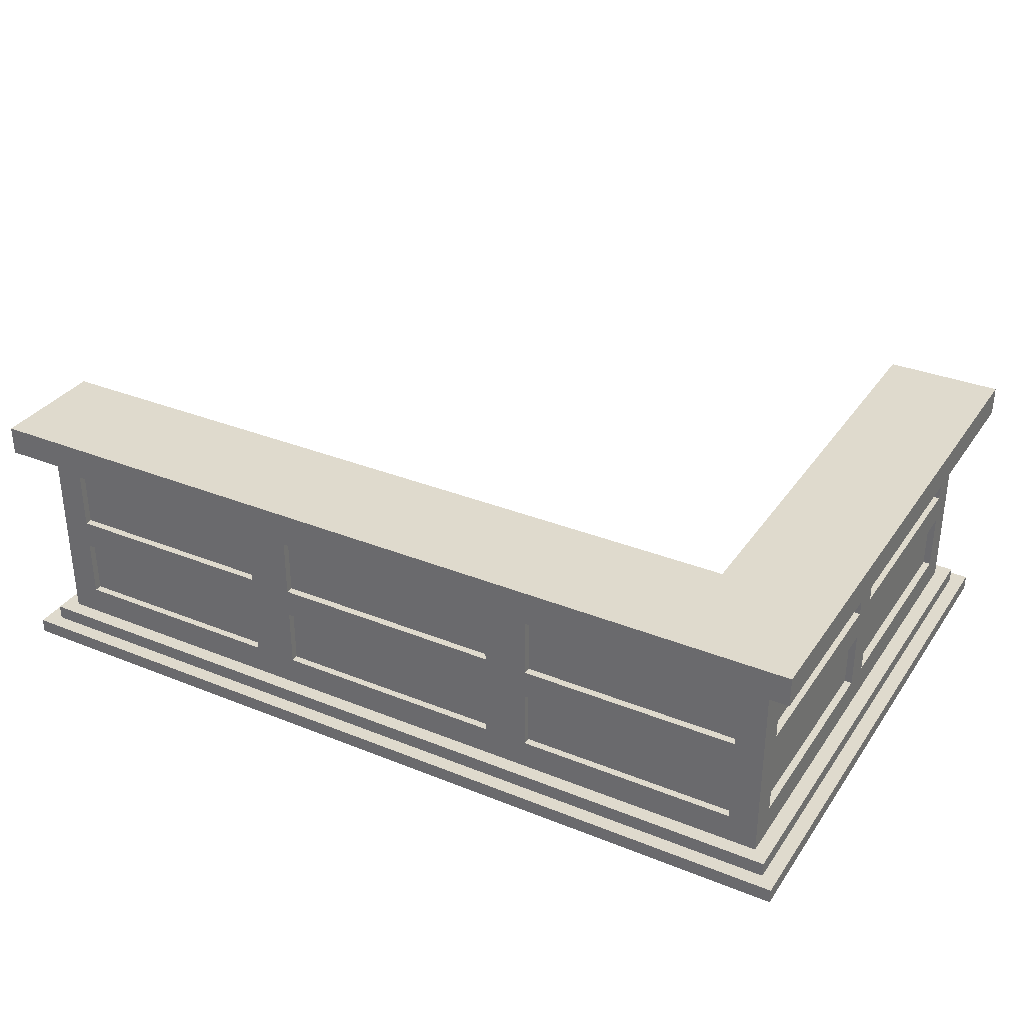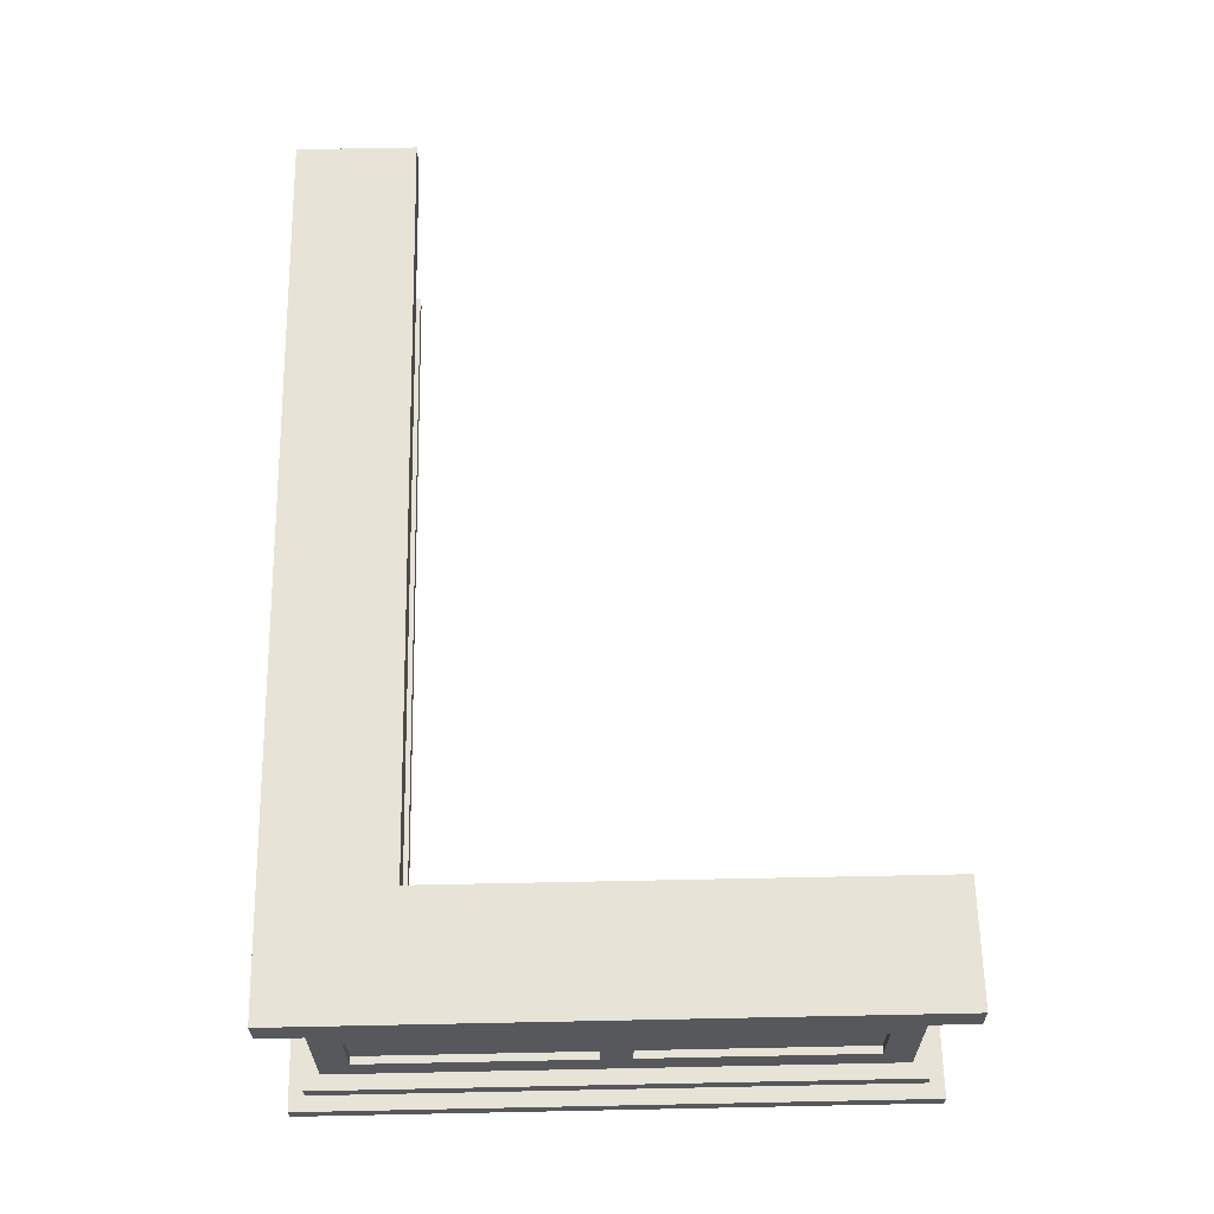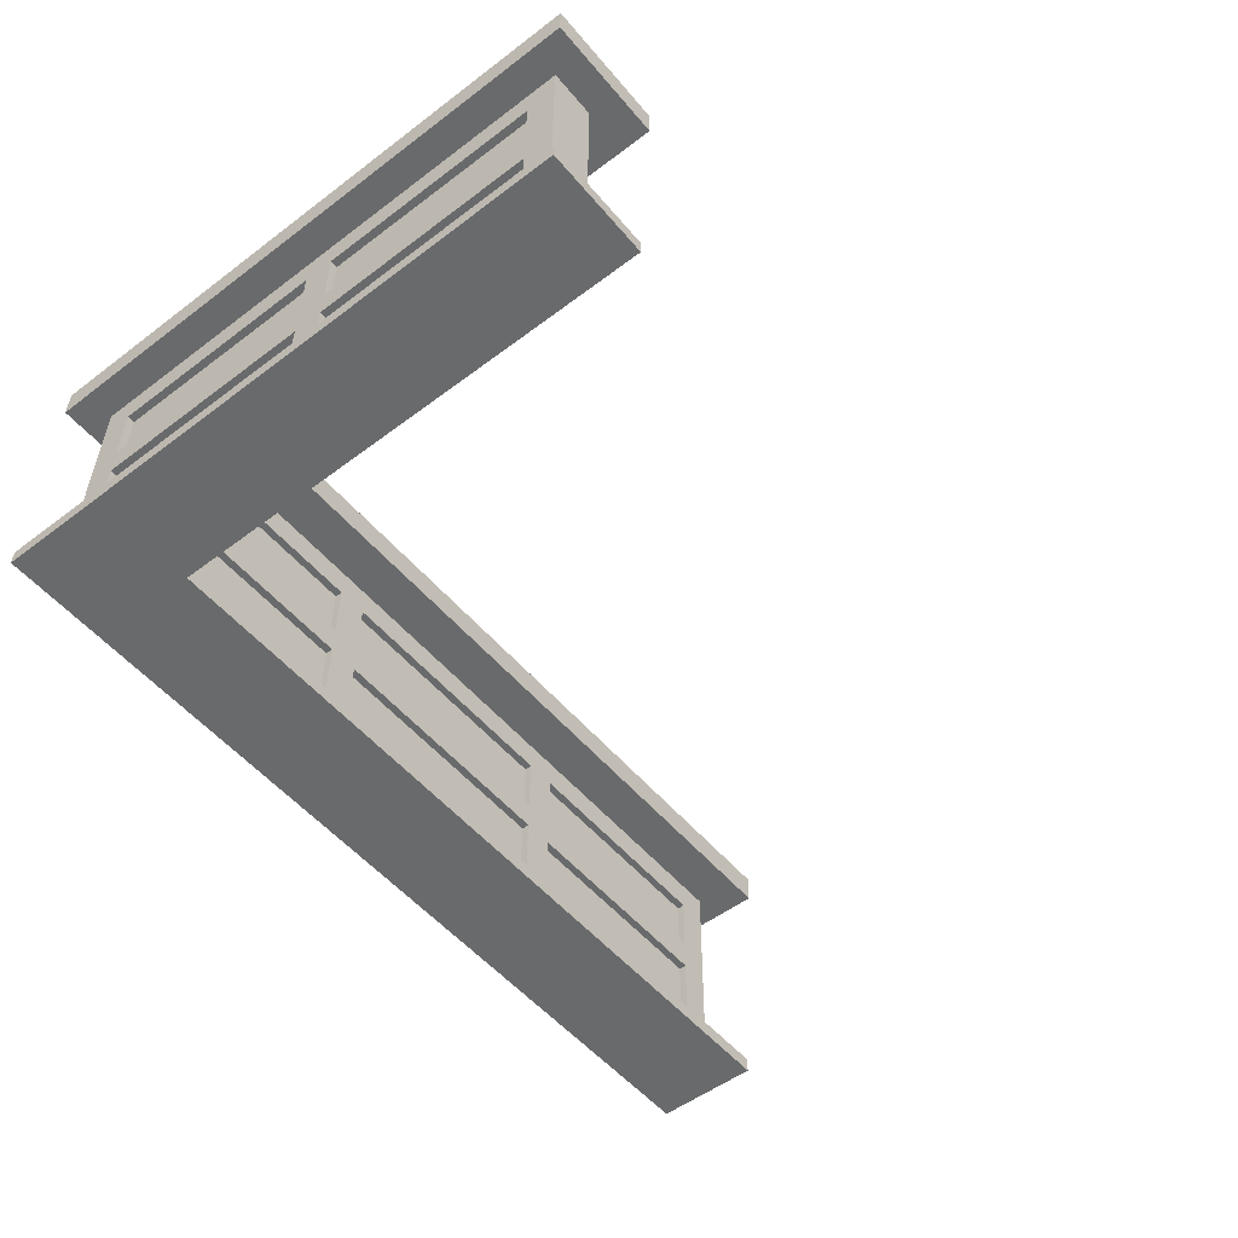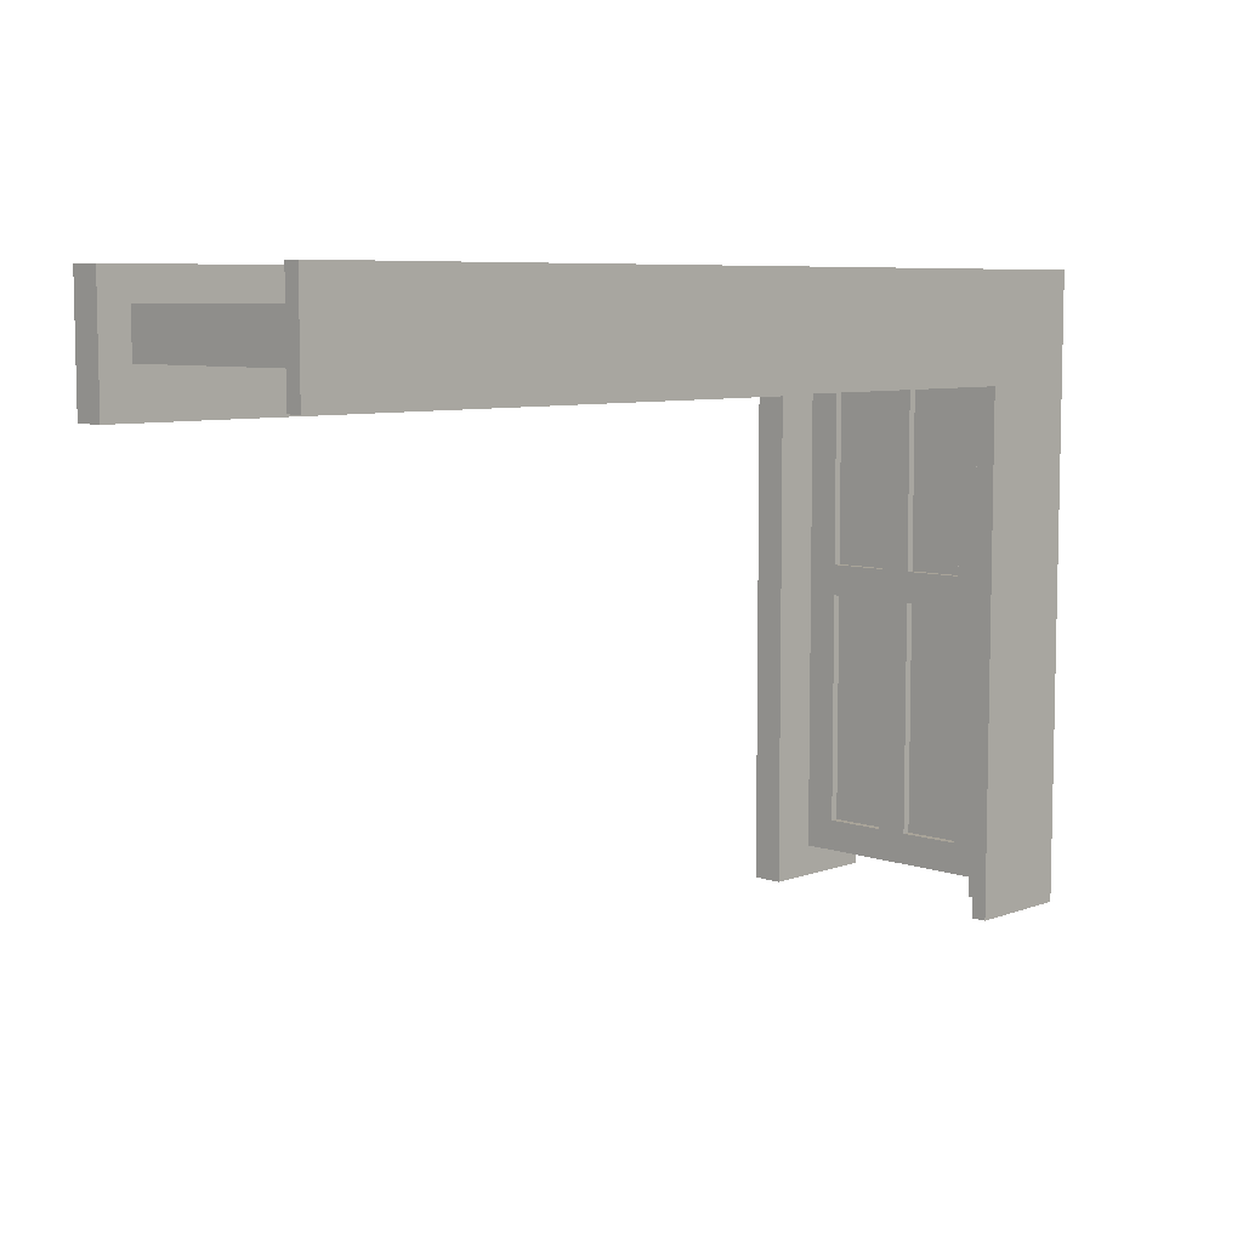
<metadata>
{"format":"obj","ext":"obj","renderer":"f3d","projection":"perspective","resolution":1024,"background":"white","views":[{"elev":32.9,"azim":29.1,"up":"+Y"},{"elev":62.2,"azim":88.8,"up":"+Y"},{"elev":-52.9,"azim":128.9,"up":"+Y"},{"elev":7.3,"azim":-45.6,"up":"+Z"}]}
</metadata>
<code>
g bar
v -60 0 40
v -60 0 26
v -60 2 40
v -60 2 26
v -60 32 40
v -60 32 24
v -60 36 40
v -60 36 24
v -58 2 38
v -58 2 28
v -58 4 38
v -58 4 28
v -56 4 36
v -56 4 30
v -56 32 36
v -56 32 30
v -22 8 36
v -22 8 35
v -22 8 31
v -22 8 30
v -22 16 36
v -22 16 35
v -22 16 31
v -22 16 30
v -22 20 36
v -22 20 35
v -22 20 31
v -22 20 30
v -22 28 36
v -22 28 35
v -22 28 31
v -22 28 30
v 16 8 36
v 16 8 35
v 16 8 31
v 16 8 30
v 16 16 36
v 16 16 35
v 16 16 31
v 16 16 30
v 16 20 36
v 16 20 35
v 16 20 31
v 16 20 30
v 16 28 36
v 16 28 35
v 16 28 31
v 16 28 30
v 44 32 24
v 44 32 -40
v 44 36 24
v 44 36 -40
v 46 0 26
v 46 0 -40
v 46 2 26
v 46 2 -40
v 48 2 28
v 48 2 -38
v 48 4 28
v 48 4 -38
v 48 8 31
v 48 8 30
v 48 16 31
v 48 16 30
v 48 20 31
v 48 20 30
v 48 28 31
v 48 28 30
v 50 4 30
v 50 4 -36
v 50 8 28
v 50 8 2
v 50 8 -2
v 50 8 -32
v 50 16 28
v 50 16 2
v 50 16 -2
v 50 16 -32
v 50 20 28
v 50 20 2
v 50 20 -2
v 50 20 -32
v 50 28 28
v 50 28 2
v 50 28 -2
v 50 28 -32
v 50 32 30
v 50 32 -36
v 51 8 28
v 51 8 2
v 51 8 -2
v 51 8 -32
v 51 16 28
v 51 16 2
v 51 16 -2
v 51 16 -32
v 51 20 28
v 51 20 2
v 51 20 -2
v 51 20 -32
v 51 28 28
v 51 28 2
v 51 28 -2
v 51 28 -32
v 52 8 36
v 52 8 35
v 52 16 36
v 52 16 35
v 52 20 36
v 52 20 35
v 52 28 36
v 52 28 35
v -52 8 36
v -52 8 35
v -52 8 31
v -52 8 30
v -52 16 36
v -52 16 35
v -52 16 31
v -52 16 30
v -52 20 36
v -52 20 35
v -52 20 31
v -52 20 30
v -52 28 36
v -52 28 35
v -52 28 31
v -52 28 30
v -18 8 31
v -18 8 30
v -18 16 31
v -18 16 30
v -18 20 31
v -18 20 30
v -18 28 31
v -18 28 30
v -16 8 36
v -16 8 35
v -16 16 36
v -16 16 35
v -16 20 36
v -16 20 35
v -16 28 36
v -16 28 35
v 20 8 31
v 20 8 30
v 20 16 31
v 20 16 30
v 20 20 31
v 20 20 30
v 20 28 31
v 20 28 30
v 22 8 36
v 22 8 35
v 22 16 36
v 22 16 35
v 22 20 36
v 22 20 35
v 22 28 36
v 22 28 35
v 55 8 32
v 55 8 2
v 55 8 -2
v 55 8 -32
v 55 16 32
v 55 16 2
v 55 16 -2
v 55 16 -32
v 55 20 32
v 55 20 2
v 55 20 -2
v 55 20 -32
v 55 28 32
v 55 28 2
v 55 28 -2
v 55 28 -32
v 56 4 36
v 56 4 -36
v 56 8 32
v 56 8 2
v 56 8 -2
v 56 8 -32
v 56 16 32
v 56 16 2
v 56 16 -2
v 56 16 -32
v 56 20 32
v 56 20 2
v 56 20 -2
v 56 20 -32
v 56 28 32
v 56 28 2
v 56 28 -2
v 56 28 -32
v 56 32 36
v 56 32 -36
v 58 2 38
v 58 2 -38
v 58 4 38
v 58 4 -38
v 60 0 40
v 60 0 -40
v 60 2 40
v 60 2 -40
v 60 32 40
v 60 32 -40
v 60 36 40
v 60 36 -40
v -60 0 40
v -60 2 40
v -60 32 40
v -60 36 40
v 60 0 40
v 60 2 40
v 60 32 40
v 60 36 40
v -58 2 38
v -58 4 38
v 58 2 38
v 58 4 38
v -56 4 36
v -56 32 36
v -52 8 36
v -52 16 36
v -52 20 36
v -52 28 36
v -22 8 36
v -22 16 36
v -22 20 36
v -22 28 36
v -16 8 36
v -16 16 36
v -16 20 36
v -16 28 36
v 16 8 36
v 16 16 36
v 16 20 36
v 16 28 36
v 22 8 36
v 22 16 36
v 22 20 36
v 22 28 36
v 52 8 36
v 52 16 36
v 52 20 36
v 52 28 36
v 56 4 36
v 56 32 36
v -52 8 35
v -52 16 35
v -52 20 35
v -52 28 35
v -22 8 35
v -22 16 35
v -22 20 35
v -22 28 35
v -16 8 35
v -16 16 35
v -16 20 35
v -16 28 35
v 16 8 35
v 16 16 35
v 16 20 35
v 16 28 35
v 22 8 35
v 22 16 35
v 22 20 35
v 22 28 35
v 52 8 35
v 52 16 35
v 52 20 35
v 52 28 35
v 50 8 2
v 50 16 2
v 50 20 2
v 50 28 2
v 51 8 2
v 51 16 2
v 51 20 2
v 51 28 2
v 55 8 2
v 55 16 2
v 55 20 2
v 55 28 2
v 56 8 2
v 56 16 2
v 56 20 2
v 56 28 2
v 50 8 -32
v 50 16 -32
v 50 20 -32
v 50 28 -32
v 51 8 -32
v 51 16 -32
v 51 20 -32
v 51 28 -32
v 55 8 -32
v 55 16 -32
v 55 20 -32
v 55 28 -32
v 56 8 -32
v 56 16 -32
v 56 20 -32
v 56 28 -32
v 55 8 32
v 55 16 32
v 55 20 32
v 55 28 32
v 56 8 32
v 56 16 32
v 56 20 32
v 56 28 32
v -52 8 31
v -52 16 31
v -52 20 31
v -52 28 31
v -22 8 31
v -22 16 31
v -22 20 31
v -22 28 31
v -18 8 31
v -18 16 31
v -18 20 31
v -18 28 31
v 16 8 31
v 16 16 31
v 16 20 31
v 16 28 31
v 20 8 31
v 20 16 31
v 20 20 31
v 20 28 31
v 22 8 31
v 22 16 31
v 48 8 31
v 48 16 31
v 48 20 31
v 48 28 31
v -56 4 30
v -56 32 30
v -52 8 30
v -52 16 30
v -52 20 30
v -52 28 30
v -22 8 30
v -22 16 30
v -22 20 30
v -22 28 30
v -18 8 30
v -18 16 30
v -18 20 30
v -18 28 30
v 16 8 30
v 16 16 30
v 16 20 30
v 16 28 30
v 20 8 30
v 20 16 30
v 20 20 30
v 20 28 30
v 48 8 30
v 48 16 30
v 48 20 30
v 48 28 30
v 50 4 30
v 50 32 30
v -58 2 28
v -58 4 28
v 48 2 28
v 48 4 28
v 50 8 28
v 50 16 28
v 50 20 28
v 50 28 28
v 51 8 28
v 51 16 28
v 51 20 28
v 51 28 28
v -60 0 26
v -60 2 26
v 46 0 26
v 46 2 26
v -60 32 24
v -60 36 24
v 44 32 24
v 44 36 24
v 50 8 -2
v 50 16 -2
v 50 20 -2
v 50 28 -2
v 51 8 -2
v 51 16 -2
v 51 20 -2
v 51 28 -2
v 55 8 -2
v 55 16 -2
v 55 20 -2
v 55 28 -2
v 56 8 -2
v 56 16 -2
v 56 20 -2
v 56 28 -2
v 50 4 -36
v 50 32 -36
v 56 4 -36
v 56 32 -36
v 48 2 -38
v 48 4 -38
v 58 2 -38
v 58 4 -38
v 44 32 -40
v 44 36 -40
v 46 0 -40
v 46 2 -40
v 60 0 -40
v 60 2 -40
v 60 32 -40
v 60 36 -40
v -60 0 40
v 60 0 40
v -60 0 26
v 46 0 26
v 46 0 -40
v 60 0 -40
v -52 16 36
v -22 16 36
v -16 16 36
v 16 16 36
v 22 16 36
v 52 16 36
v -52 16 35
v -22 16 35
v -16 16 35
v 16 16 35
v 22 16 35
v 52 16 35
v 55 16 32
v 56 16 32
v -52 16 31
v -22 16 31
v -18 16 31
v 16 16 31
v 20 16 31
v 22 16 31
v 48 16 31
v -52 16 30
v -22 16 30
v -18 16 30
v 16 16 30
v 20 16 30
v 48 16 30
v 50 16 28
v 51 16 28
v 50 16 2
v 51 16 2
v 55 16 2
v 56 16 2
v 50 16 -2
v 51 16 -2
v 55 16 -2
v 56 16 -2
v 50 16 -32
v 51 16 -32
v 55 16 -32
v 56 16 -32
v -52 28 36
v -22 28 36
v -16 28 36
v 16 28 36
v 22 28 36
v 52 28 36
v -52 28 35
v -22 28 35
v -16 28 35
v 16 28 35
v 22 28 35
v 52 28 35
v 55 28 32
v 56 28 32
v -52 28 31
v -22 28 31
v -18 28 31
v 16 28 31
v 20 28 31
v 48 28 31
v -52 28 30
v -22 28 30
v -18 28 30
v 16 28 30
v 20 28 30
v 48 28 30
v 50 28 28
v 51 28 28
v 50 28 2
v 51 28 2
v 55 28 2
v 56 28 2
v 50 28 -2
v 51 28 -2
v 55 28 -2
v 56 28 -2
v 50 28 -32
v 51 28 -32
v 55 28 -32
v 56 28 -32
v -60 32 40
v 60 32 40
v -56 32 36
v 56 32 36
v -56 32 30
v 50 32 30
v -60 32 24
v 44 32 24
v 50 32 -36
v 56 32 -36
v 44 32 -40
v 60 32 -40
v -60 2 40
v 60 2 40
v -58 2 38
v 58 2 38
v -58 2 28
v 48 2 28
v -60 2 26
v 46 2 26
v 48 2 -38
v 58 2 -38
v 46 2 -40
v 60 2 -40
v -58 4 38
v 58 4 38
v -56 4 36
v 56 4 36
v -56 4 30
v 50 4 30
v -58 4 28
v 48 4 28
v 50 4 -36
v 56 4 -36
v 48 4 -38
v 58 4 -38
v -52 8 36
v -22 8 36
v -16 8 36
v 16 8 36
v 22 8 36
v 52 8 36
v -52 8 35
v -22 8 35
v -16 8 35
v 16 8 35
v 22 8 35
v 52 8 35
v 55 8 32
v 56 8 32
v -52 8 31
v -22 8 31
v -18 8 31
v 16 8 31
v 20 8 31
v 22 8 31
v 48 8 31
v -52 8 30
v -22 8 30
v -18 8 30
v 16 8 30
v 20 8 30
v 48 8 30
v 50 8 28
v 51 8 28
v 50 8 2
v 51 8 2
v 55 8 2
v 56 8 2
v 50 8 -2
v 51 8 -2
v 55 8 -2
v 56 8 -2
v 50 8 -32
v 51 8 -32
v 55 8 -32
v 56 8 -32
v -52 20 36
v -22 20 36
v -16 20 36
v 16 20 36
v 22 20 36
v 52 20 36
v -52 20 35
v -22 20 35
v -16 20 35
v 16 20 35
v 22 20 35
v 52 20 35
v 55 20 32
v 56 20 32
v -52 20 31
v -22 20 31
v -18 20 31
v 16 20 31
v 20 20 31
v 48 20 31
v -52 20 30
v -22 20 30
v -18 20 30
v 16 20 30
v 20 20 30
v 48 20 30
v 50 20 28
v 51 20 28
v 50 20 2
v 51 20 2
v 55 20 2
v 56 20 2
v 50 20 -2
v 51 20 -2
v 55 20 -2
v 56 20 -2
v 50 20 -32
v 51 20 -32
v 55 20 -32
v 56 20 -32
v -60 36 40
v 60 36 40
v -60 36 24
v 44 36 24
v 44 36 -40
v 60 36 -40
f 3 2 1
f 4 2 3
f 7 6 5
f 8 6 7
f 11 10 9
f 12 10 11
f 15 14 13
f 16 14 15
f 21 18 17
f 22 18 21
f 23 20 19
f 24 20 23
f 29 26 25
f 30 26 29
f 31 28 27
f 32 28 31
f 37 34 33
f 38 34 37
f 39 36 35
f 40 36 39
f 45 42 41
f 46 42 45
f 47 44 43
f 48 44 47
f 51 50 49
f 52 50 51
f 55 54 53
f 56 54 55
f 59 58 57
f 60 58 59
f 63 62 61
f 64 62 63
f 67 66 65
f 68 66 67
f 71 70 69
f 72 70 71
f 73 70 72
f 74 70 73
f 75 71 69
f 76 73 72
f 77 73 76
f 78 70 74
f 79 77 76
f 79 78 77
f 79 75 69
f 79 76 75
f 80 78 79
f 81 78 80
f 82 70 78
f 82 78 81
f 83 79 69
f 84 81 80
f 85 81 84
f 86 70 82
f 87 83 69
f 87 86 85
f 87 85 84
f 87 84 83
f 88 70 86
f 88 86 87
f 93 90 89
f 94 90 93
f 95 92 91
f 96 92 95
f 101 98 97
f 102 98 101
f 103 100 99
f 104 100 103
f 107 106 105
f 108 106 107
f 111 110 109
f 112 110 111
f 113 114 117
f 117 114 118
f 115 116 119
f 119 116 120
f 121 122 125
f 125 122 126
f 123 124 127
f 127 124 128
f 129 130 131
f 131 130 132
f 133 134 135
f 135 134 136
f 137 138 139
f 139 138 140
f 141 142 143
f 143 142 144
f 145 146 147
f 147 146 148
f 149 150 151
f 151 150 152
f 153 154 155
f 155 154 156
f 157 158 159
f 159 158 160
f 161 162 165
f 165 162 166
f 163 164 167
f 167 164 168
f 169 170 173
f 173 170 174
f 171 172 175
f 175 172 176
f 177 178 179
f 179 178 180
f 180 178 181
f 181 178 182
f 177 179 183
f 180 181 184
f 184 181 185
f 182 178 186
f 184 185 187
f 185 186 187
f 177 183 187
f 183 184 187
f 187 186 188
f 188 186 189
f 186 178 190
f 189 186 190
f 177 187 191
f 188 189 192
f 192 189 193
f 190 178 194
f 177 191 195
f 193 194 195
f 192 193 195
f 191 192 195
f 194 178 196
f 195 194 196
f 197 198 199
f 199 198 200
f 201 202 203
f 203 202 204
f 205 206 207
f 207 206 208
f 213 210 209
f 214 210 213
f 215 212 211
f 216 212 215
f 219 218 217
f 220 218 219
f 223 222 221
f 224 222 223
f 225 222 224
f 226 222 225
f 227 223 221
f 228 225 224
f 229 225 228
f 230 222 226
f 231 229 228
f 231 230 229
f 231 227 221
f 231 228 227
f 232 230 231
f 233 230 232
f 234 222 230
f 234 230 233
f 235 231 221
f 236 233 232
f 237 233 236
f 238 222 234
f 239 235 221
f 239 238 237
f 239 237 236
f 239 236 235
f 240 238 239
f 241 238 240
f 242 222 238
f 242 238 241
f 243 239 221
f 244 241 240
f 245 241 244
f 246 222 242
f 247 243 221
f 247 246 245
f 247 245 244
f 247 244 243
f 248 222 246
f 248 246 247
f 253 250 249
f 254 250 253
f 255 252 251
f 256 252 255
f 261 258 257
f 262 258 261
f 263 260 259
f 264 260 263
f 269 266 265
f 270 266 269
f 271 268 267
f 272 268 271
f 277 274 273
f 278 274 277
f 279 276 275
f 280 276 279
f 285 282 281
f 286 282 285
f 287 284 283
f 288 284 287
f 293 290 289
f 294 290 293
f 295 292 291
f 296 292 295
f 301 298 297
f 302 298 301
f 303 300 299
f 304 300 303
f 305 306 309
f 309 306 310
f 307 308 311
f 311 308 312
f 313 314 317
f 317 314 318
f 315 316 319
f 319 316 320
f 321 322 325
f 325 322 326
f 323 324 327
f 327 324 328
f 329 330 333
f 333 330 334
f 333 334 335
f 335 334 336
f 331 332 337
f 337 332 338
f 339 340 341
f 341 340 342
f 342 340 343
f 343 340 344
f 339 341 345
f 342 343 346
f 346 343 347
f 344 340 348
f 346 347 349
f 347 348 349
f 339 345 349
f 345 346 349
f 349 348 350
f 350 348 351
f 348 340 352
f 351 348 352
f 339 349 353
f 350 351 354
f 354 351 355
f 352 340 356
f 339 353 357
f 355 356 357
f 354 355 357
f 353 354 357
f 357 356 358
f 358 356 359
f 356 340 360
f 359 356 360
f 339 357 361
f 358 359 362
f 362 359 363
f 360 340 364
f 339 361 365
f 363 364 365
f 362 363 365
f 361 362 365
f 364 340 366
f 365 364 366
f 367 368 369
f 369 368 370
f 371 372 375
f 375 372 376
f 373 374 377
f 377 374 378
f 379 380 381
f 381 380 382
f 383 384 385
f 385 384 386
f 387 388 391
f 391 388 392
f 389 390 393
f 393 390 394
f 395 396 399
f 399 396 400
f 397 398 401
f 401 398 402
f 403 404 405
f 405 404 406
f 407 408 409
f 409 408 410
f 413 414 415
f 415 414 416
f 411 412 417
f 417 412 418
f 421 420 419
f 422 420 421
f 423 420 422
f 424 420 423
f 431 426 425
f 432 426 431
f 433 428 427
f 434 428 433
f 435 430 429
f 436 430 435
f 446 440 439
f 447 440 446
f 448 442 441
f 449 442 448
f 450 445 444
f 450 444 443
f 451 445 450
f 454 453 452
f 455 453 454
f 456 438 437
f 457 438 456
f 462 459 458
f 463 459 462
f 464 461 460
f 465 461 464
f 472 467 466
f 473 467 472
f 474 469 468
f 475 469 474
f 476 471 470
f 477 471 476
f 486 481 480
f 487 481 486
f 488 483 482
f 489 483 488
f 490 485 484
f 491 485 490
f 494 493 492
f 495 493 494
f 496 479 478
f 497 479 496
f 502 499 498
f 503 499 502
f 504 501 500
f 505 501 504
f 508 507 506
f 509 507 508
f 510 508 506
f 512 510 506
f 512 511 510
f 513 511 512
f 514 511 513
f 515 507 509
f 516 514 513
f 516 515 514
f 517 507 515
f 517 515 516
f 518 519 520
f 520 519 521
f 518 520 522
f 518 522 524
f 522 523 524
f 524 523 525
f 525 523 526
f 521 519 527
f 525 526 528
f 526 527 528
f 527 519 529
f 528 527 529
f 530 531 532
f 532 531 533
f 530 532 534
f 530 534 536
f 534 535 536
f 536 535 537
f 537 535 538
f 533 531 539
f 537 538 540
f 538 539 540
f 539 531 541
f 540 539 541
f 542 543 548
f 548 543 549
f 544 545 550
f 550 545 551
f 546 547 552
f 552 547 553
f 556 557 563
f 563 557 564
f 558 559 565
f 565 559 566
f 561 562 567
f 560 561 567
f 567 562 568
f 569 570 571
f 571 570 572
f 554 555 573
f 573 555 574
f 575 576 579
f 579 576 580
f 577 578 581
f 581 578 582
f 583 584 589
f 589 584 590
f 585 586 591
f 591 586 592
f 587 588 593
f 593 588 594
f 597 598 603
f 603 598 604
f 599 600 605
f 605 600 606
f 601 602 607
f 607 602 608
f 609 610 611
f 611 610 612
f 595 596 613
f 613 596 614
f 615 616 619
f 619 616 620
f 617 618 621
f 621 618 622
f 623 624 625
f 625 624 626
f 626 624 627
f 627 624 628

</code>
